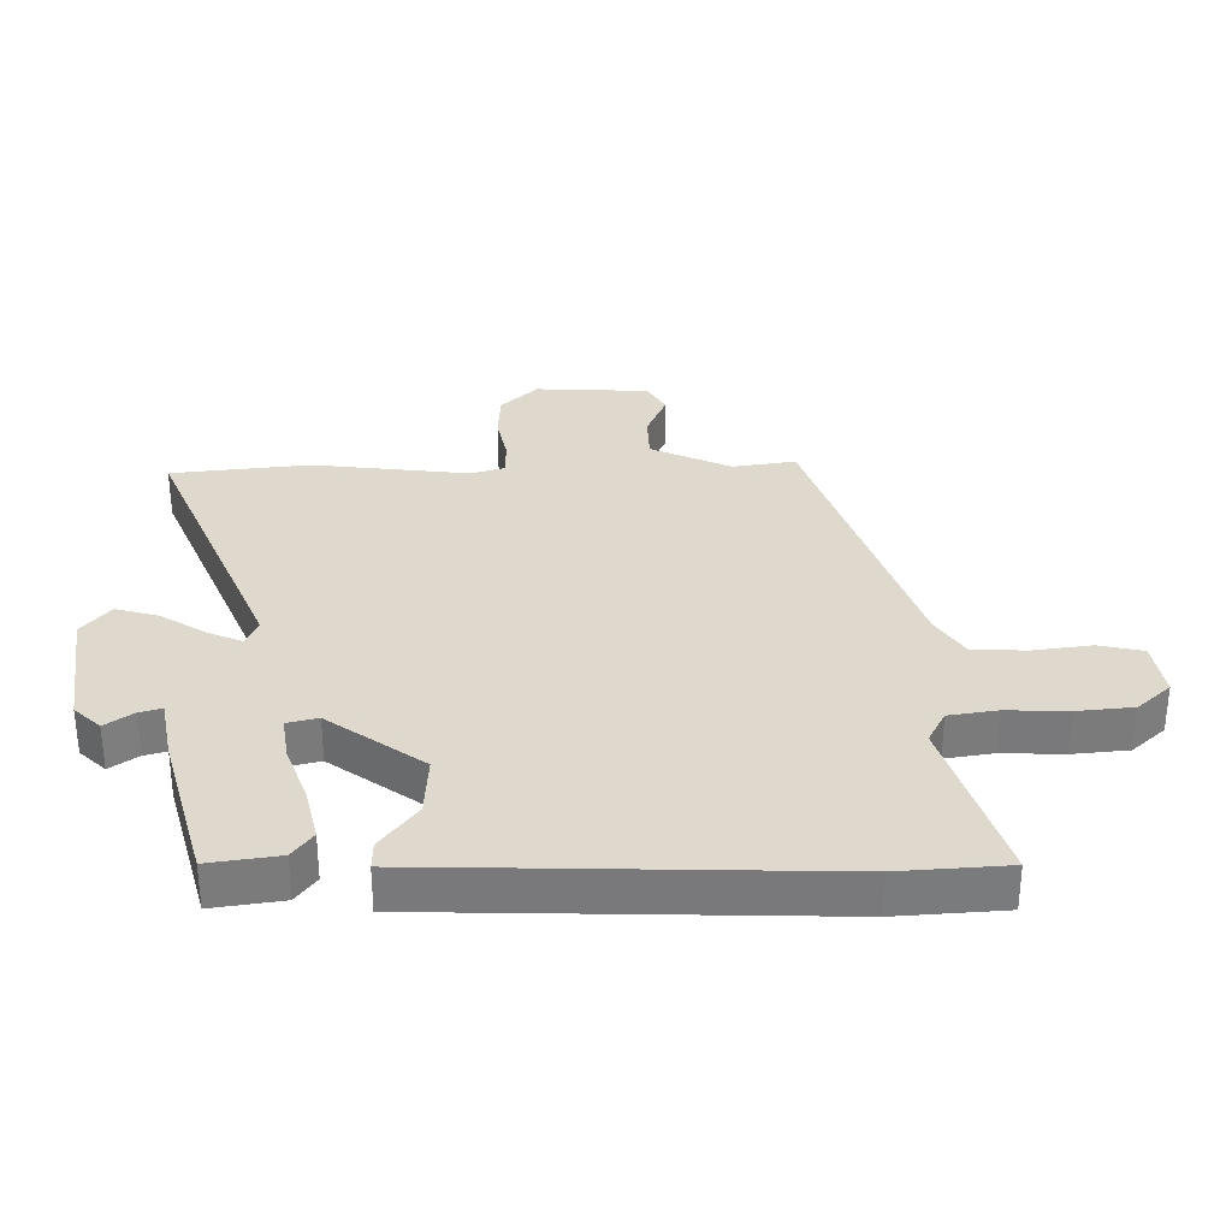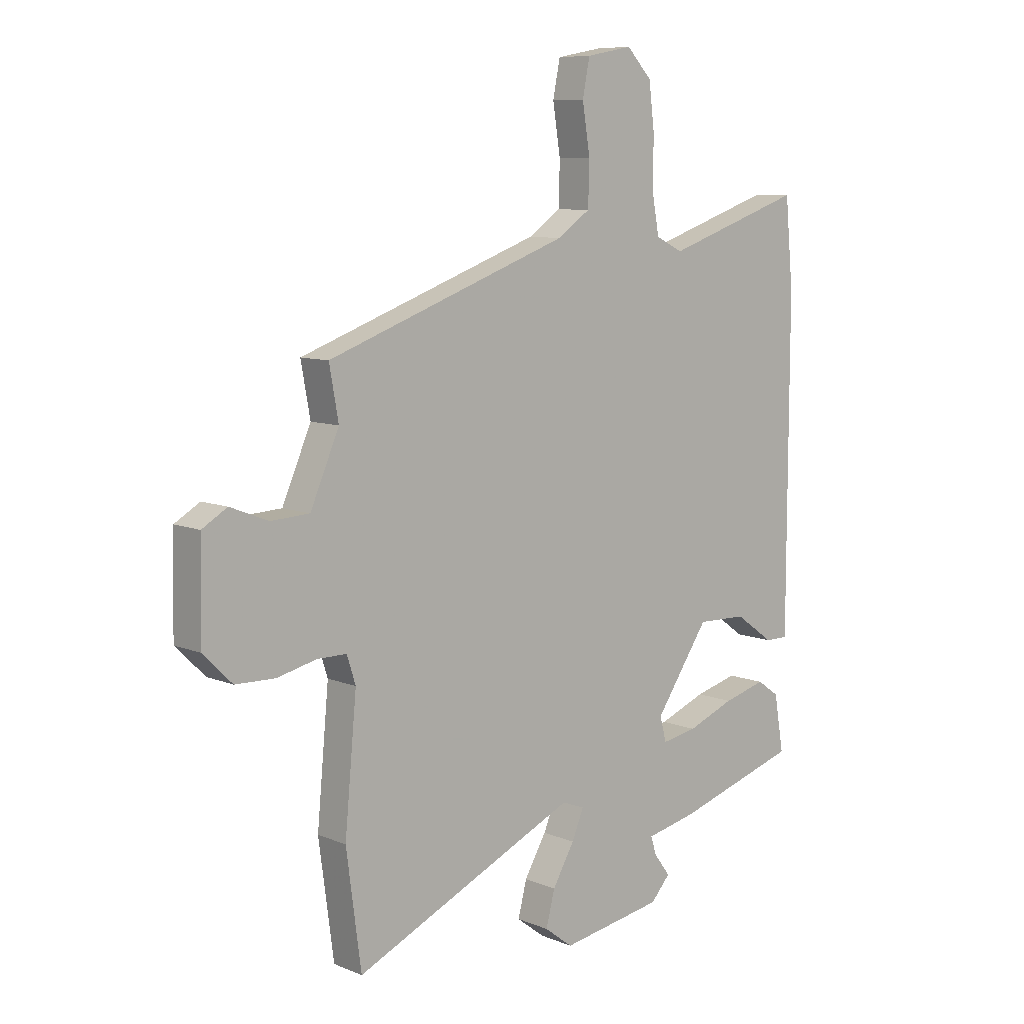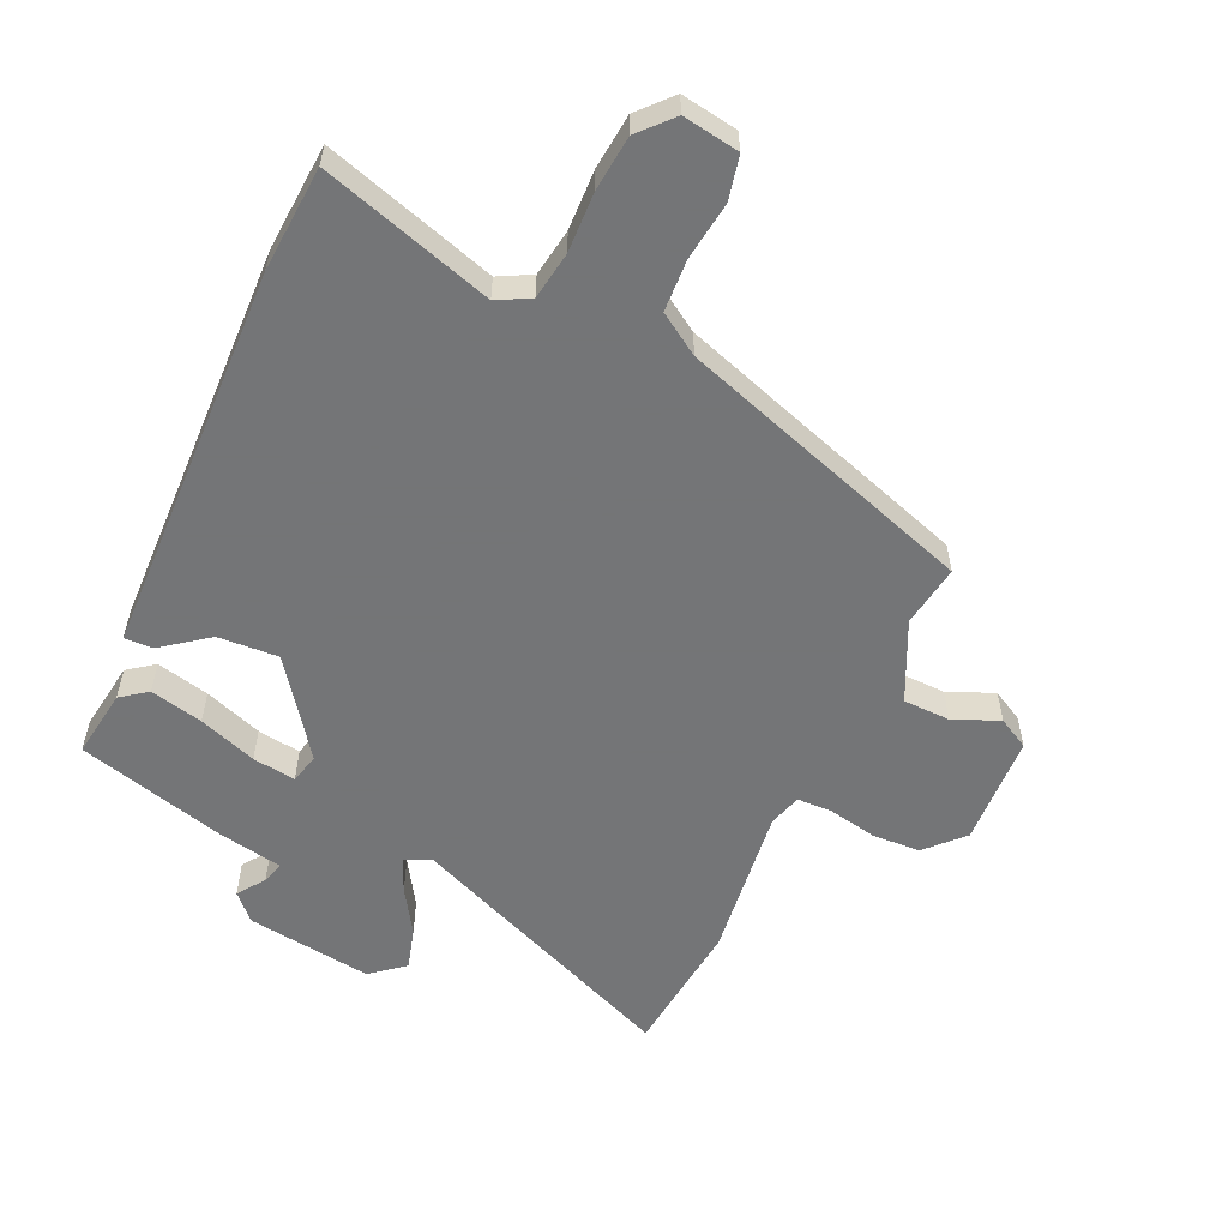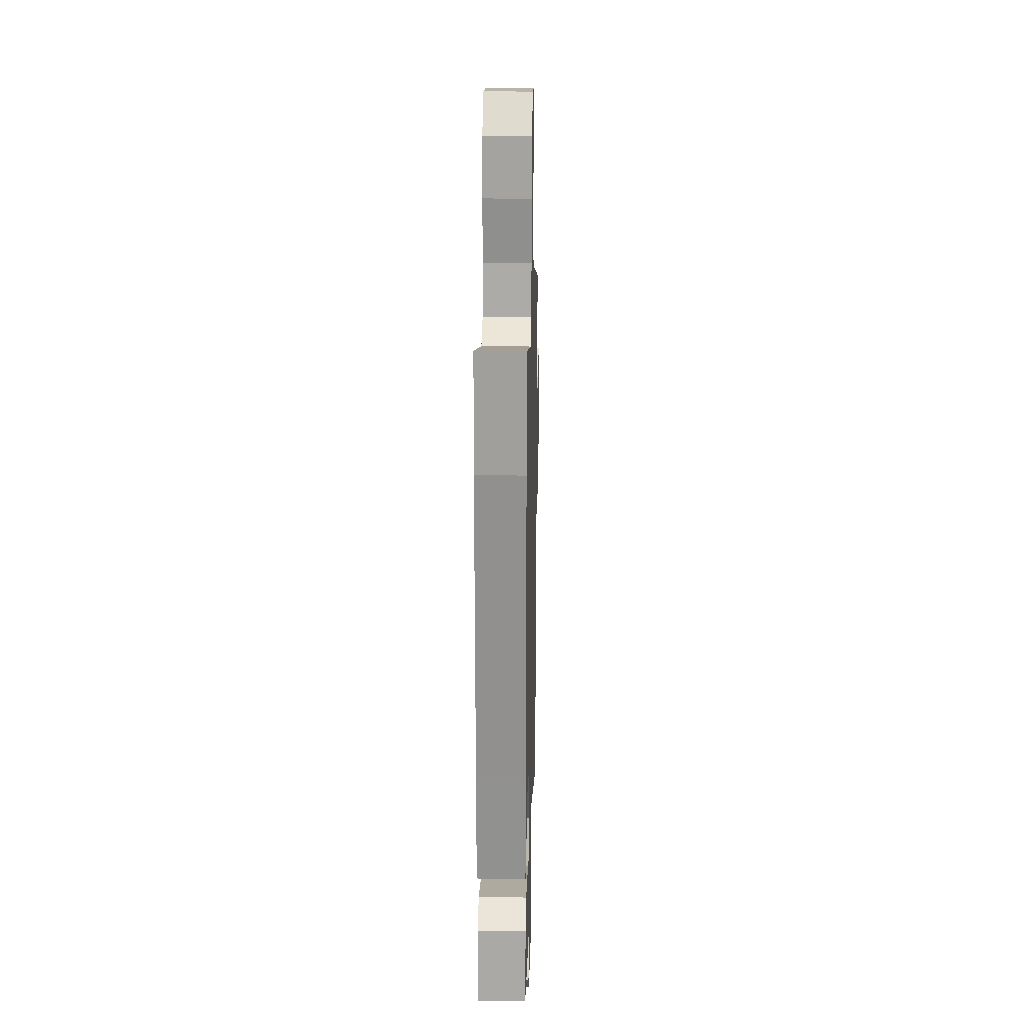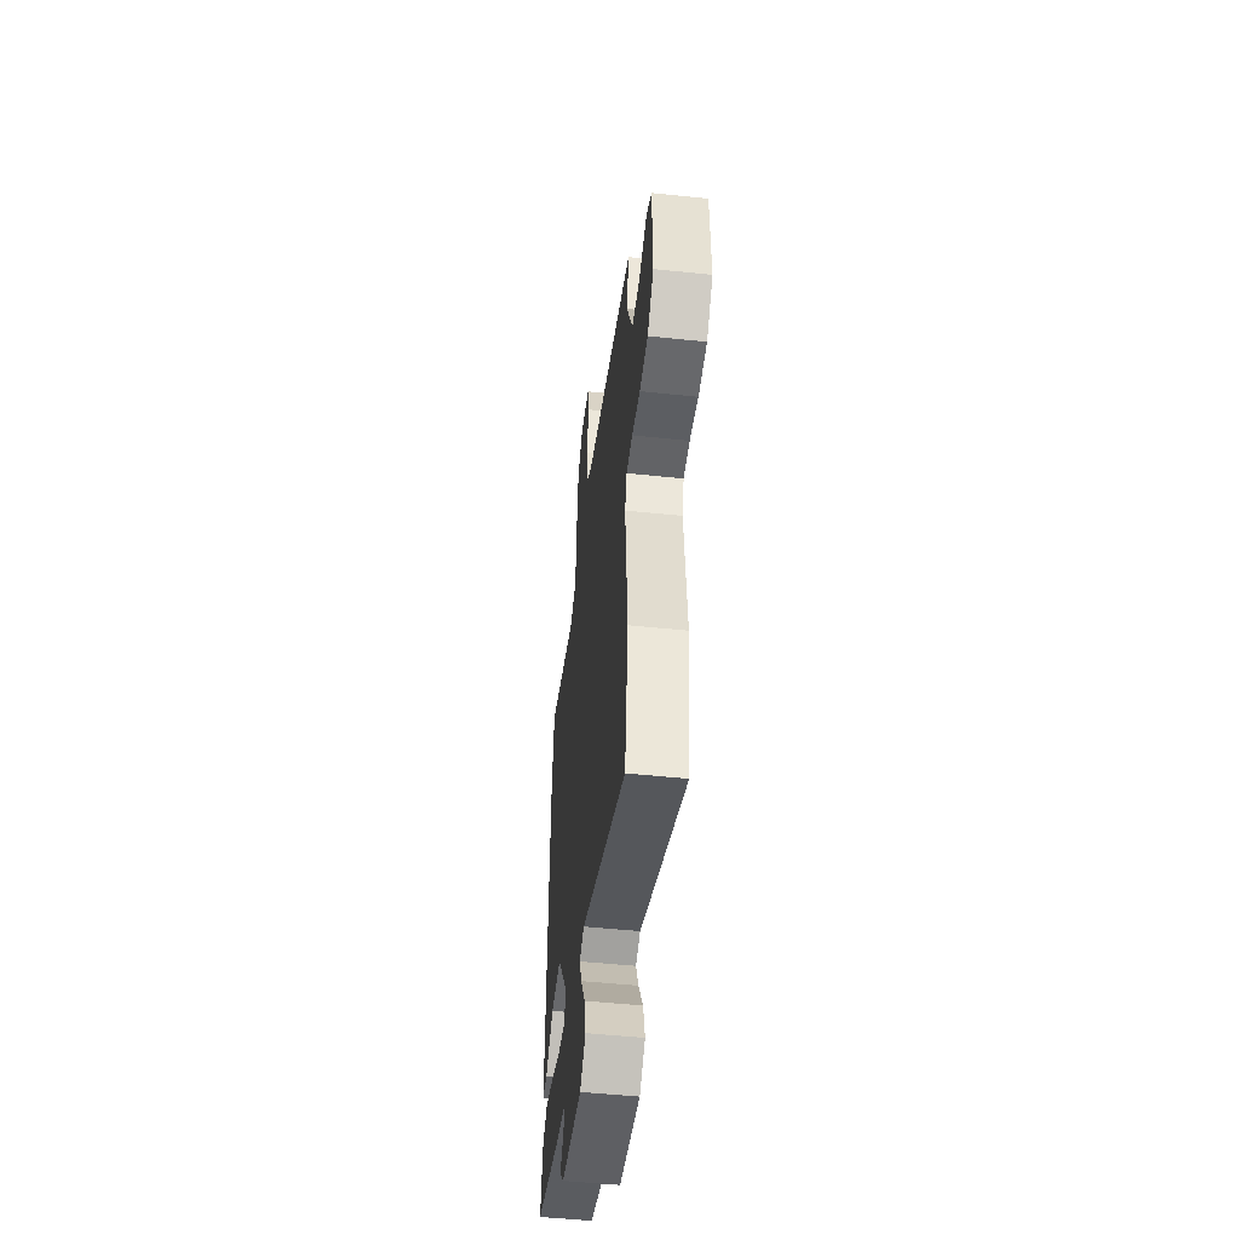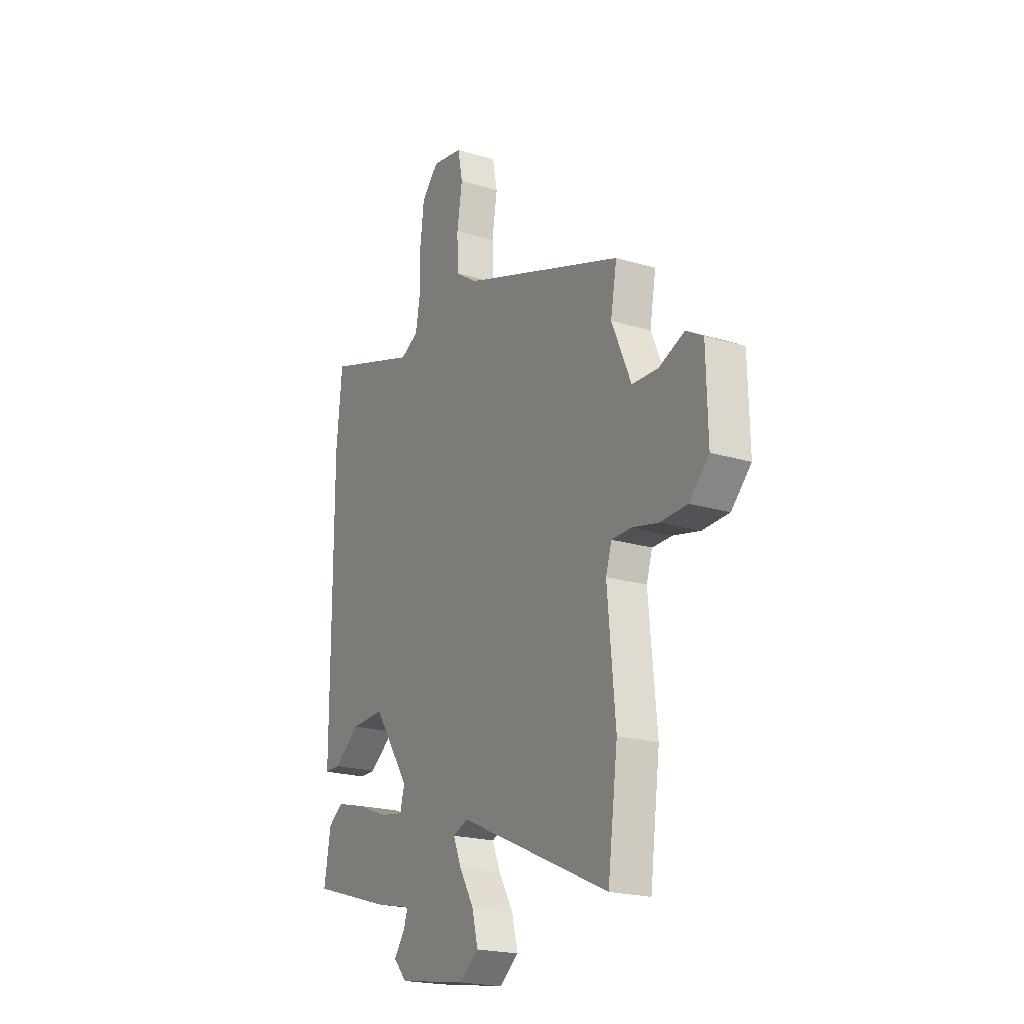
<metadata>
{"format":"obj","ext":"obj","renderer":"f3d","projection":"perspective","resolution":1024,"background":"white","views":[{"elev":32.0,"azim":-89.2,"up":"+Y"},{"elev":8.6,"azim":137.8,"up":"+Z"},{"elev":-56.4,"azim":-23.0,"up":"+Y"},{"elev":24.0,"azim":-88.6,"up":"+Z"},{"elev":-50.9,"azim":83.4,"up":"+Z"},{"elev":-21.2,"azim":61.7,"up":"+Z"}]}
</metadata>
<code>
v 0.531 0.07 0.32
v 0.513 0.07 0.221
v 0.569 0.07 0.093
v 0.644 0.07 0.089
v 0.718 0.07 0.118
v 0.767 0.07 0.089
v 0.771 0.07 -0.091
v 0.714 0.07 -0.147
v 0.637 0.07 -0.149
v 0.56 0.07 -0.131
v 0.503 0.07 -0.131
v 0.486 0.07 -0.184
v 0.509 0.07 -0.431
v 0.48 0.07 -0.649
v 0.044 0.07 -0.452
v 0 0.07 -0.469
v 0.023 0.07 -0.524
v 0.066 0.07 -0.597
v 0.083 0.07 -0.664
v 0.028 0.07 -0.706
v -0.172 0.07 -0.673
v -0.21 0.07 -0.631
v -0.178 0.07 -0.588
v -0.167 0.07 -0.553
v -0.269 0.07 -0.531
v -0.507 0.07 -0.459
v -0.488 0.07 -0.349
v -0.445 0.07 -0.319
v -0.361 0.07 -0.341
v -0.269 0.07 -0.377
v -0.2 0.07 -0.389
v -0.187 0.07 -0.341
v -0.292 0.07 -0.188
v -0.389 0.07 -0.191
v -0.465 0.07 -0.245
v -0.51 0.07 -0.245
v -0.51 0.07 -0.086
v -0.511 0.07 0.385
v -0.495 0.07 0.554
v -0.223 0.07 0.462
v -0.17 0.07 0.488
v -0.156 0.07 0.564
v -0.157 0.07 0.66
v -0.146 0.07 0.748
v -0.097 0.07 0.799
v -0.007 0.07 0.782
v 0.007 0.07 0.712
v -0.008 0.07 0.619
v -0.006 0.07 0.535
v 0.058 0.07 0.491
v 0.531 0 0.32
v 0.513 0 0.221
v 0.569 0 0.093
v 0.644 0 0.089
v 0.718 0 0.118
v 0.767 0 0.089
v 0.771 0 -0.091
v 0.714 0 -0.147
v 0.637 0 -0.149
v 0.56 0 -0.131
v 0.503 0 -0.131
v 0.486 0 -0.184
v 0.509 0 -0.431
v 0.48 0 -0.649
v 0.044 0 -0.452
v 0 0 -0.469
v 0.023 0 -0.524
v 0.066 0 -0.597
v 0.083 0 -0.664
v 0.028 0 -0.706
v -0.172 0 -0.673
v -0.21 0 -0.631
v -0.178 0 -0.588
v -0.167 0 -0.553
v -0.269 0 -0.531
v -0.507 0 -0.459
v -0.488 0 -0.349
v -0.445 0 -0.319
v -0.361 0 -0.341
v -0.269 0 -0.377
v -0.2 0 -0.389
v -0.187 0 -0.341
v -0.292 0 -0.188
v -0.389 0 -0.191
v -0.465 0 -0.245
v -0.51 0 -0.245
v -0.51 0 -0.086
v -0.511 0 0.385
v -0.495 0 0.554
v -0.223 0 0.462
v -0.17 0 0.488
v -0.156 0 0.564
v -0.157 0 0.66
v -0.146 0 0.748
v -0.097 0 0.799
v -0.007 0 0.782
v 0.007 0 0.712
v -0.008 0 0.619
v -0.006 0 0.535
v 0.058 0 0.491
f 45 46 47 48
f 45 48 49
f 42 43 44 45
f 41 42 45 49
f 40 41 49 50
f 37 38 39 40
f 34 35 36 37
f 33 34 37 40
f 32 33 40 50
f 27 28 29 30
f 27 30 31
f 24 25 26 27
f 24 27 31
f 20 21 22 23
f 20 23 24
f 17 18 19 20
f 16 17 20 24
f 12 13 14 15
f 11 12 15 16
f 7 8 9 10
f 7 10 11
f 4 5 6 7
f 3 4 7 11
f 2 3 11 16
f 24 31 32 50
f 16 24 50
f 1 2 16 50
f 98 97 96 95
f 99 98 95
f 95 94 93 92
f 99 95 92 91
f 100 99 91 90
f 90 89 88 87
f 87 86 85 84
f 90 87 84 83
f 100 90 83 82
f 80 79 78 77
f 81 80 77
f 77 76 75 74
f 81 77 74
f 73 72 71 70
f 74 73 70
f 70 69 68 67
f 74 70 67 66
f 65 64 63 62
f 66 65 62 61
f 60 59 58 57
f 61 60 57
f 57 56 55 54
f 61 57 54 53
f 66 61 53 52
f 100 82 81 74
f 100 74 66
f 100 66 52 51
f 1 51 52 2
f 2 52 53 3
f 3 53 54 4
f 4 54 55 5
f 5 55 56 6
f 6 56 57 7
f 7 57 58 8
f 8 58 59 9
f 9 59 60 10
f 10 60 61 11
f 11 61 62 12
f 12 62 63 13
f 13 63 64 14
f 14 64 65 15
f 15 65 66 16
f 16 66 67 17
f 17 67 68 18
f 18 68 69 19
f 19 69 70 20
f 20 70 71 21
f 21 71 72 22
f 22 72 73 23
f 23 73 74 24
f 24 74 75 25
f 25 75 76 26
f 26 76 77 27
f 27 77 78 28
f 28 78 79 29
f 29 79 80 30
f 30 80 81 31
f 31 81 82 32
f 32 82 83 33
f 33 83 84 34
f 34 84 85 35
f 35 85 86 36
f 36 86 87 37
f 37 87 88 38
f 38 88 89 39
f 39 89 90 40
f 40 90 91 41
f 41 91 92 42
f 42 92 93 43
f 43 93 94 44
f 44 94 95 45
f 45 95 96 46
f 46 96 97 47
f 47 97 98 48
f 48 98 99 49
f 49 99 100 50
f 50 100 51 1

</code>
